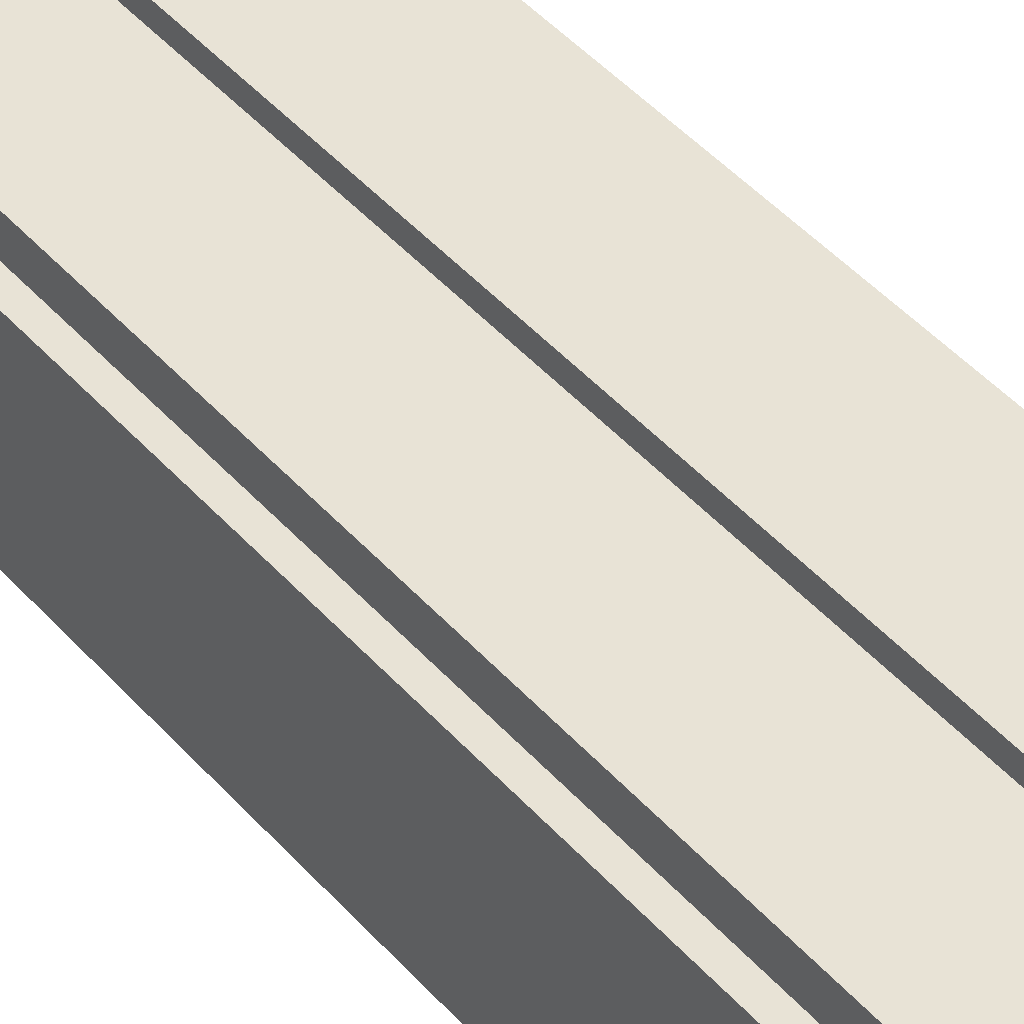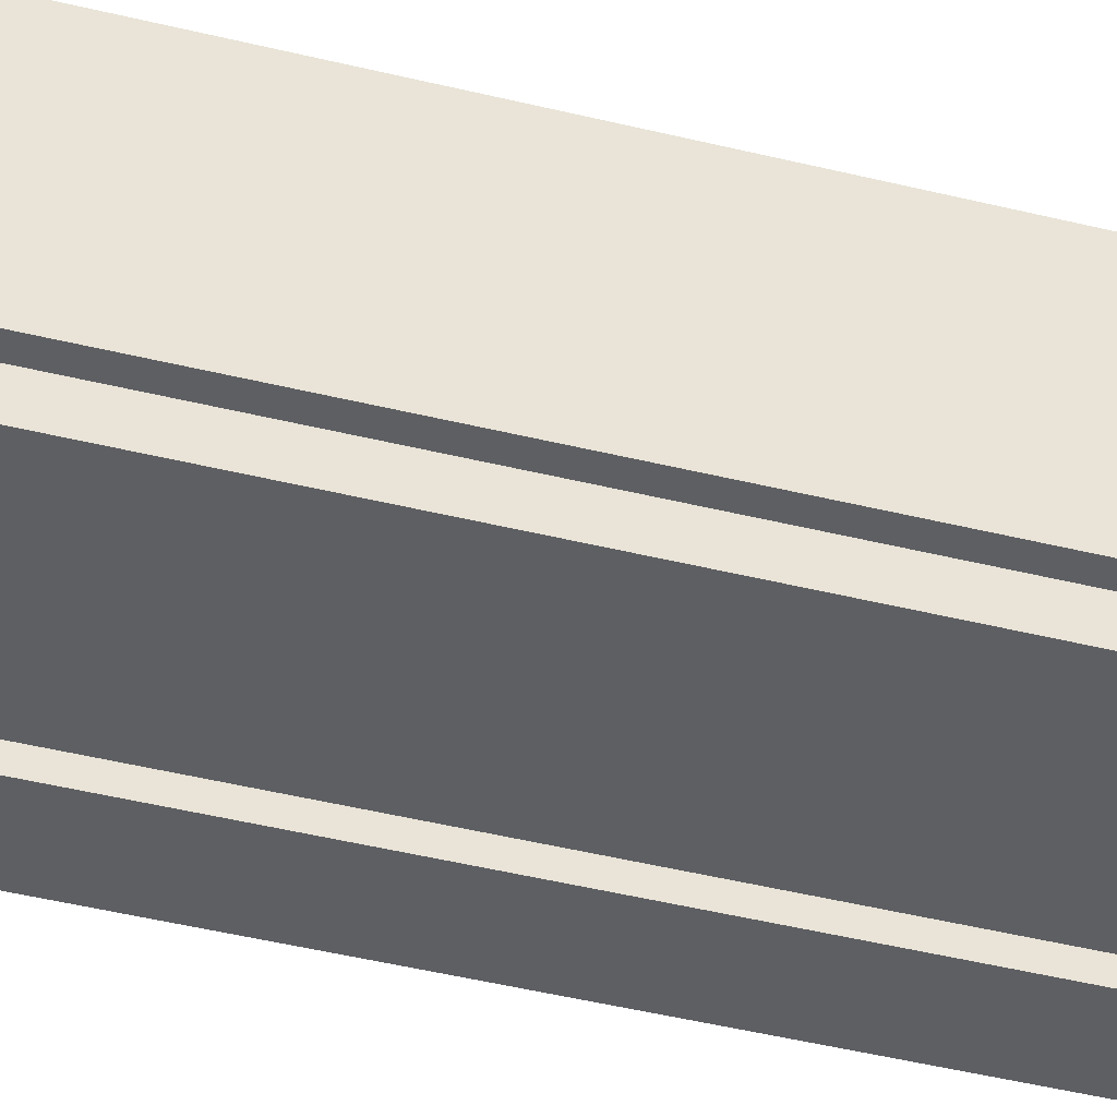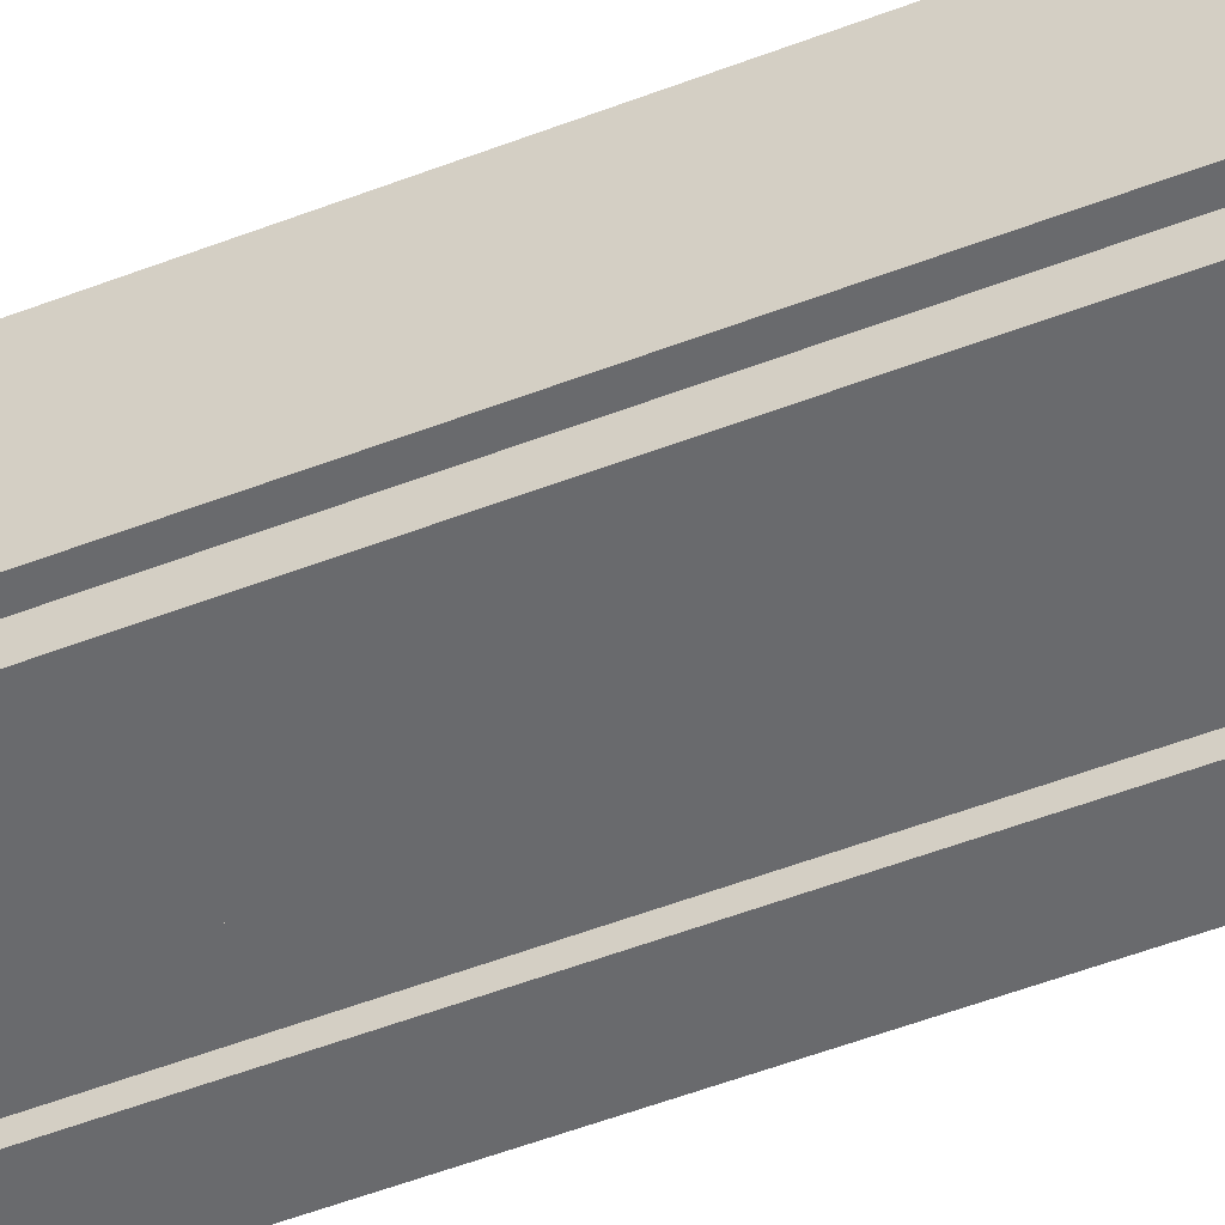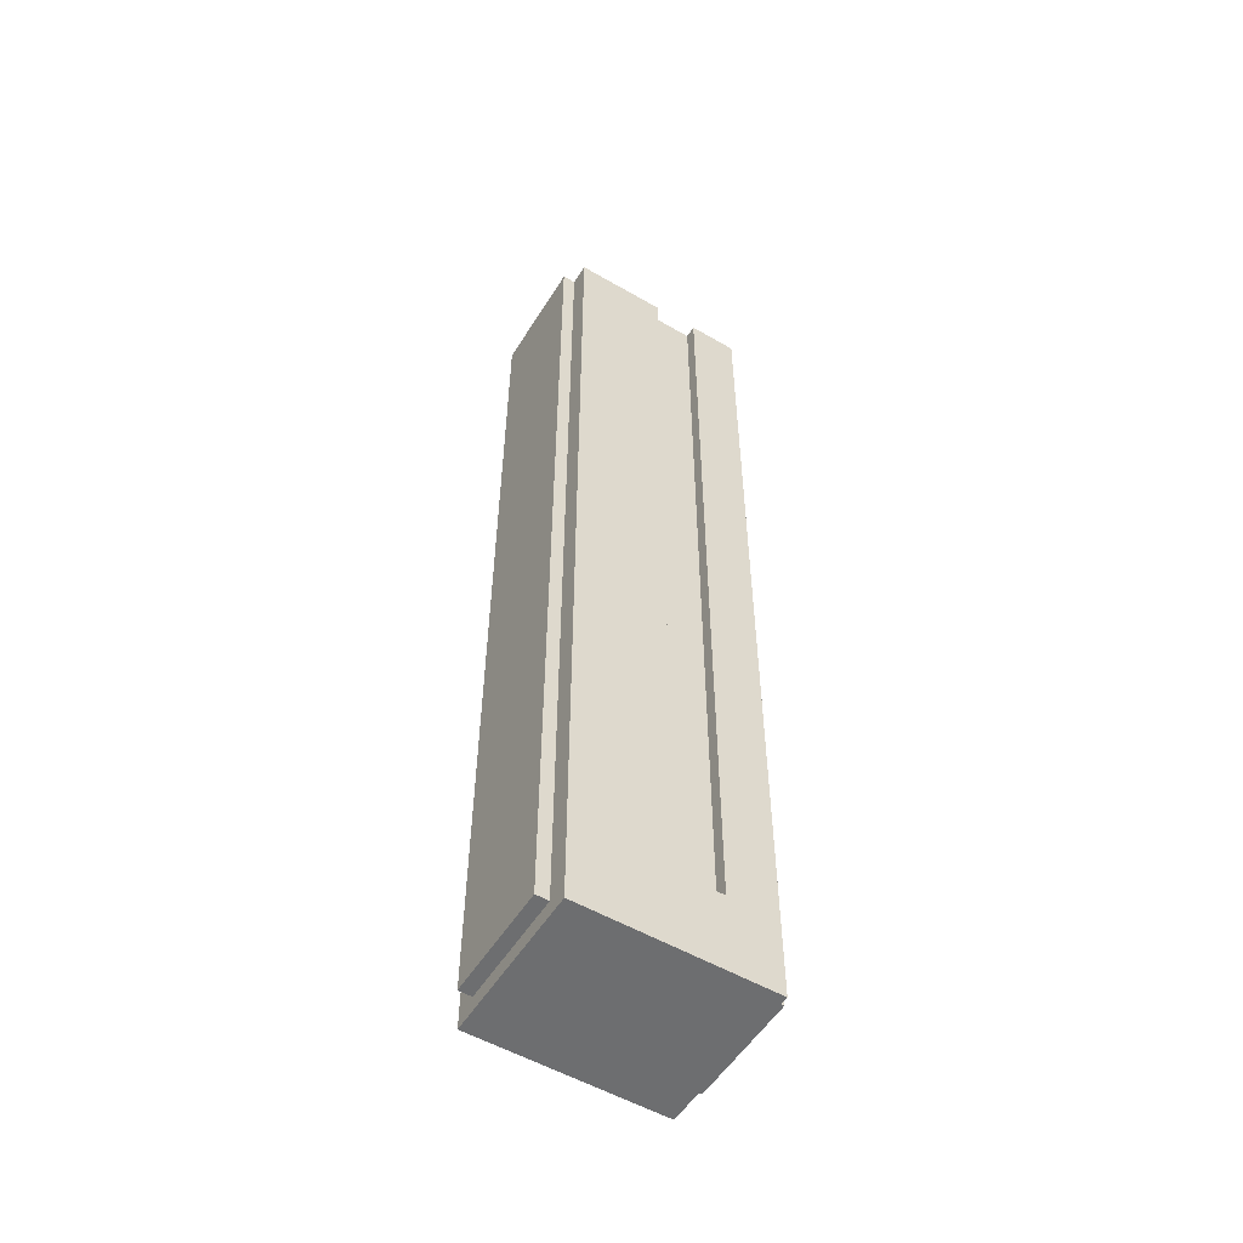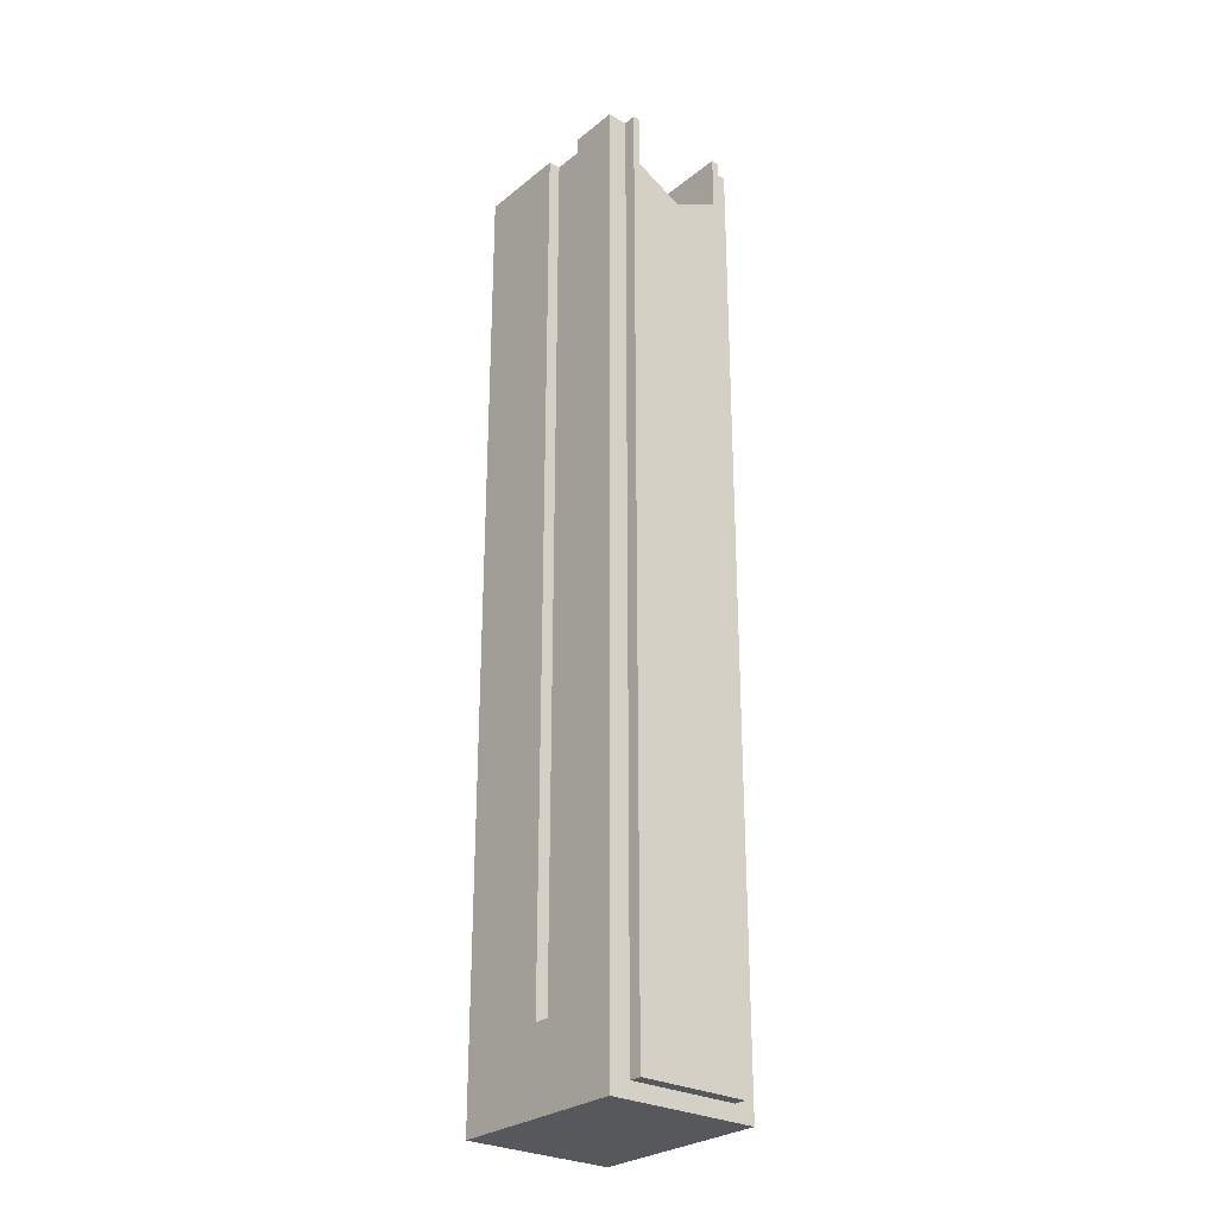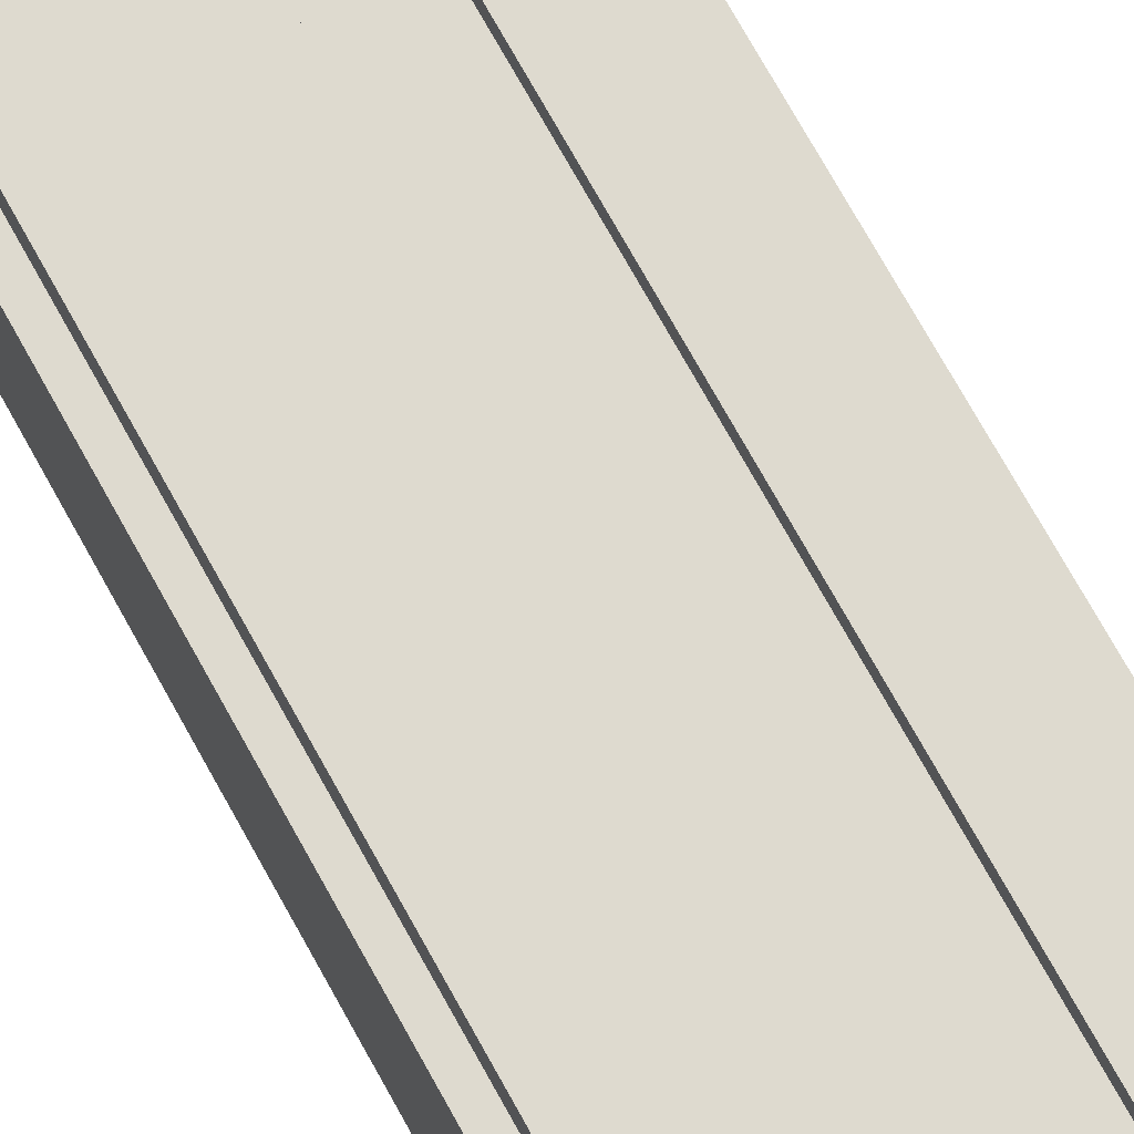
<metadata>
{"format":"obj","ext":"obj","renderer":"f3d","projection":"perspective","resolution":1024,"background":"white","views":[{"elev":41.5,"azim":-36.5,"up":"+Y"},{"elev":-40.5,"azim":72.7,"up":"+Y"},{"elev":-53.1,"azim":112.4,"up":"+Y"},{"elev":-54.3,"azim":148.5,"up":"+Z"},{"elev":-27.7,"azim":-129.7,"up":"+Z"},{"elev":71.0,"azim":151.3,"up":"+Y"}]}
</metadata>
<code>
g smg_magazine
v -0.06028 0.03169 0.2768
v -0.06028 0.02776 0.2768
v -0.06028 0.02776 0.2456
v -0.06028 0.03169 -0.2679
v -0.06028 9.821e-09 0.2312
v -0.06028 -0.03169 -0.2679
v -0.06028 -0.02776 0.2456
v -0.06028 -0.03169 0.2768
v -0.06028 -0.02776 0.2768
v 0.05306 -0.04347 0.2766
v 0.0006987 -0.04347 -0.2316
v 0.0006985 -0.04347 0.2766
v 0.05306 -0.04347 -0.2768
v -0.02519 -0.04347 -0.2316
v -0.05306 -0.04347 -0.2768
v -0.02519 -0.04347 0.2766
v -0.05306 -0.04347 0.2766
v 0.06028 -0.03169 -0.2679
v 0.06028 0.03169 0.2768
v 0.06028 0.03169 -0.2679
v 0.06028 -0.03169 0.2768
v -0.05306 0.04347 0.2766
v -0.02519 0.04347 -0.2316
v -0.02519 0.04347 0.2766
v -0.05306 0.04347 -0.2768
v 0.0006987 0.04347 -0.2316
v 0.05306 0.04347 -0.2768
v 0.0006985 0.04347 0.2766
v 0.05306 0.04347 0.2766
v 0.05306 0.04347 -0.2768
v 0.05306 0.03169 0.2768
v 0.05306 0.04347 0.2766
v 0.05306 0.03169 -0.2679
v 0.05306 -0.04347 -0.2768
v 0.05306 -0.03169 -0.2679
v 0.05306 -0.04347 0.2766
v 0.05306 -0.03169 0.2768
v -0.05306 0.03169 -0.2679
v -0.06028 -0.03169 -0.2679
v -0.05306 -0.03169 -0.2679
v -0.06028 0.03169 -0.2679
v -0.05306 -0.03169 -0.2679
v -0.06028 -0.03169 0.2768
v -0.05306 -0.03169 0.2768
v -0.06028 -0.03169 -0.2679
v -0.05306 0.03169 0.2768
v -0.06028 0.03169 -0.2679
v -0.05306 0.03169 -0.2679
v -0.06028 0.03169 0.2768
v 0.05306 -0.03169 -0.2679
v 0.06028 0.03169 -0.2679
v 0.05306 0.03169 -0.2679
v 0.06028 -0.03169 -0.2679
v 0.05306 0.03169 -0.2679
v 0.06028 0.03169 0.2768
v 0.05306 0.03169 0.2768
v 0.06028 0.03169 -0.2679
v 0.05306 0.04347 -0.2768
v -0.05306 -0.04347 -0.2768
v 0.05306 -0.04347 -0.2768
v -0.05306 0.04347 -0.2768
v -0.02519 -0.04347 -0.2316
v -0.02519 -0.03654 0.2766
v -0.02519 -0.03654 -0.2316
v -0.02519 -0.04347 0.2766
v 0.0006987 -0.03654 -0.2316
v 0.0006985 -0.04347 0.2766
v 0.0006987 -0.04347 -0.2316
v 0.0006985 -0.03654 0.2766
v -0.02519 -0.03654 -0.2316
v 0.0006985 -0.03654 0.2766
v 0.0006987 -0.03654 -0.2316
v -0.02519 -0.03654 0.2766
v 0.0006987 -0.03654 -0.2316
v -0.02519 -0.04347 -0.2316
v -0.02519 -0.03654 -0.2316
v 0.0006987 -0.04347 -0.2316
v -0.02519 0.03654 0.2766
v -0.02519 0.04347 -0.2316
v -0.02519 0.03654 -0.2316
v -0.02519 0.04347 0.2766
v 0.0006987 0.03654 -0.2316
v 0.0006985 0.04347 0.2766
v 0.0006985 0.03654 0.2766
v 0.0006987 0.04347 -0.2316
v 0.0006987 0.03654 -0.2316
v -0.02519 0.03654 0.2766
v -0.02519 0.03654 -0.2316
v 0.0006985 0.03654 0.2766
v -0.02519 0.03654 -0.2316
v 0.0006987 0.04347 -0.2316
v 0.0006987 0.03654 -0.2316
v -0.02519 0.04347 -0.2316
v -0.05306 -0.03169 -0.2679
v -0.05306 0.04347 -0.2768
v -0.05306 0.03169 -0.2679
v -0.05306 -0.04347 -0.2768
v -0.05306 -0.03169 0.2768
v -0.05306 -0.04347 0.2766
v 0.05306 -0.03169 0.2768
v 0.06028 -0.03169 -0.2679
v 0.05306 -0.03169 -0.2679
v 0.06028 -0.03169 0.2768
v -0.05306 0.04347 0.2766
v -0.05306 0.03169 -0.2679
v -0.05306 0.04347 -0.2768
v -0.05306 0.03169 0.2768
v -0.05306 -0.04347 0.2766
v -0.02519 -0.03654 0.2766
v -0.02519 -0.04347 0.2766
v -0.05306 -0.03169 0.2768
v -0.06028 -0.02776 0.2768
v -0.06028 -0.03169 0.2768
v 0.0006985 -0.03654 0.2766
v 0.05214 -0.02776 0.2768
v 0.05306 -0.03169 0.2768
v 0.0006985 -0.04347 0.2766
v 0.05306 -0.04347 0.2766
v 0.05306 0.03169 0.2768
v 0.06028 -0.03169 0.2768
v 0.06028 0.03169 0.2768
v 0.05226 0.02776 0.2768
v 0.0006985 0.03654 0.2766
v 0.05306 0.04347 0.2766
v 0.0006985 0.04347 0.2766
v -0.05306 0.02776 0.2768
v -0.02519 0.03654 0.2766
v -0.05306 0.03169 0.2768
v -0.02519 0.04347 0.2766
v -0.05306 0.04347 0.2766
v -0.06028 0.02776 0.2768
v -0.06028 0.03169 0.2768
v -0.05796 9.443e-09 0.1929
v -0.05766 0.02505 0.2457
v -0.05805 0.02505 0.192
v -0.05757 9.379e-09 0.2313
v -0.05805 -0.02505 0.192
v -0.05766 -0.02505 0.2457
v -0.05306 0.02776 0.2768
v -0.06028 0.02776 0.2456
v -0.06028 0.02776 0.2768
v 0.05091 0.02641 0.2455
v 0.05226 0.02776 0.2768
v -0.05766 0.02505 0.2457
v -0.05805 0.02505 0.192
v 0.04916 0.02505 0.1921
v -0.06028 -0.02776 0.2456
v 0.05214 -0.02776 0.2768
v -0.06028 -0.02776 0.2768
v 0.05091 -0.02641 0.2455
v -0.05796 9.443e-09 0.1929
v 0.04916 -0.02505 0.1921
v -0.05805 -0.02505 0.192
v 0.04916 0.02505 0.1921
v -0.05805 0.02505 0.192
v 0.05214 -0.02776 0.2768
v 0.05091 0.02641 0.2455
v 0.05226 0.02776 0.2768
v 0.05091 -0.02641 0.2455
v 0.04916 0.02505 0.1921
v 0.04916 -0.02505 0.1921
v -0.06028 0.02776 0.2456
v -0.05757 9.379e-09 0.2313
v -0.06028 9.821e-09 0.2312
v -0.05766 0.02505 0.2457
v -0.05766 -0.02505 0.2457
v -0.06028 9.821e-09 0.2312
v -0.05757 9.379e-09 0.2313
v -0.06028 -0.02776 0.2456
v 0.05091 -0.02641 0.2455
v -0.05766 -0.02505 0.2457
v 0.04916 -0.02505 0.1921
v 0.05091 -0.02641 0.2455
v -0.05805 -0.02505 0.192
g smg_magazine_0
f 3 2 1
f 4 3 1
f 3 4 5
f 4 6 5
f 7 5 6
f 7 6 8
f 9 7 8
f 12 11 10
f 13 10 11
f 11 14 13
f 15 13 14
f 14 16 15
f 17 15 16
f 20 19 18
f 21 18 19
f 24 23 22
f 25 22 23
f 23 26 25
f 27 25 26
f 26 28 27
f 29 27 28
f 32 31 30
f 33 30 31
f 30 33 34
f 35 34 33
f 34 35 36
f 37 36 35
f 40 39 38
f 41 38 39
f 44 43 42
f 45 42 43
f 48 47 46
f 49 46 47
f 52 51 50
f 53 50 51
f 56 55 54
f 57 54 55
f 60 59 58
f 61 58 59
f 64 63 62
f 65 62 63
f 68 67 66
f 69 66 67
f 72 71 70
f 73 70 71
f 76 75 74
f 77 74 75
f 80 79 78
f 81 78 79
f 84 83 82
f 85 82 83
f 88 87 86
f 89 86 87
f 92 91 90
f 93 90 91
f 96 95 94
f 97 94 95
f 94 97 98
f 99 98 97
f 102 101 100
f 103 100 101
f 106 105 104
f 107 104 105
f 110 109 108
f 111 108 109
f 109 112 111
f 113 111 112
f 109 114 112
f 115 112 114
f 114 116 115
f 114 117 116
f 118 116 117
f 116 119 115
f 116 120 119
f 121 119 120
f 122 115 119
f 119 123 122
f 119 124 123
f 125 123 124
f 123 126 122
f 123 127 126
f 128 126 127
f 127 129 128
f 130 128 129
f 126 128 131
f 132 131 128
f 135 134 133
f 136 133 134
f 133 136 137
f 138 137 136
f 141 140 139
f 139 140 142
f 143 139 142
f 144 142 140
f 144 145 142
f 146 142 145
f 149 148 147
f 150 147 148
f 153 152 151
f 152 154 151
f 155 151 154
f 158 157 156
f 156 157 159
f 157 160 159
f 161 159 160
f 164 163 162
f 165 162 163
f 168 167 166
f 169 166 167
f 166 169 170
f 173 172 171
f 174 171 172

</code>
